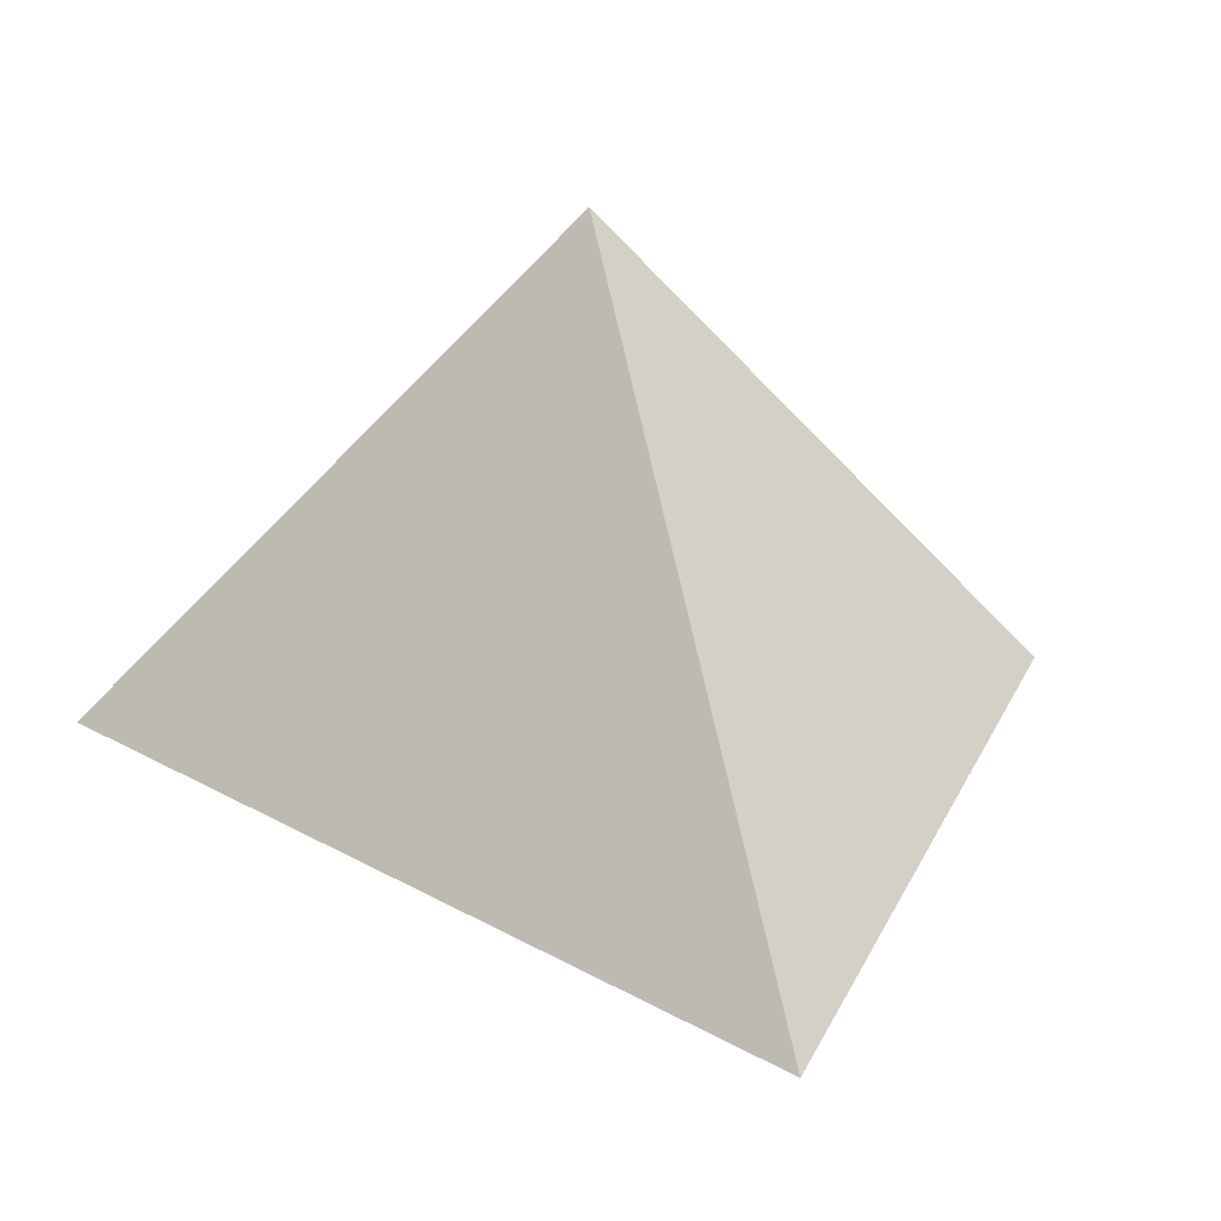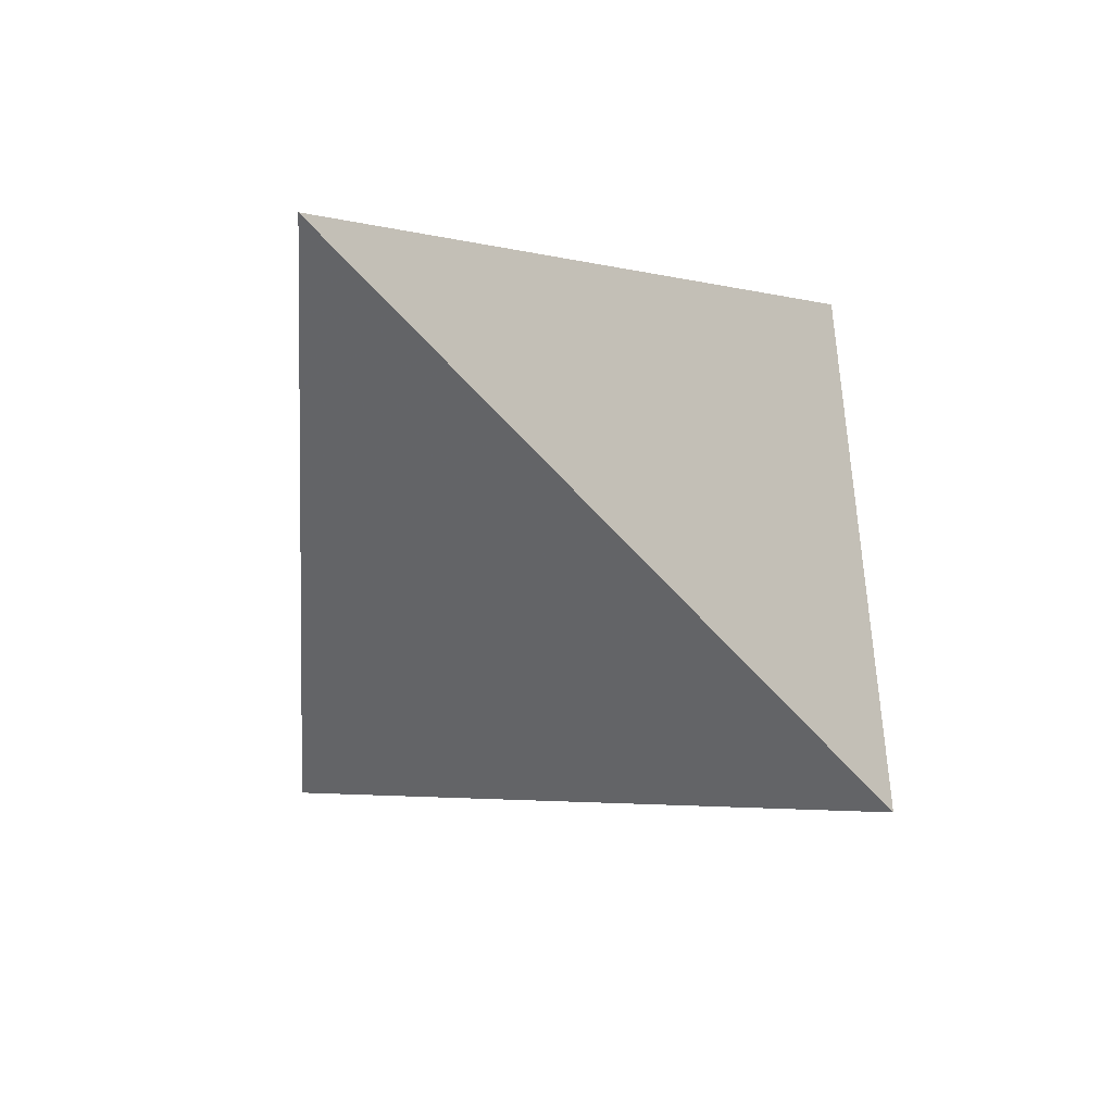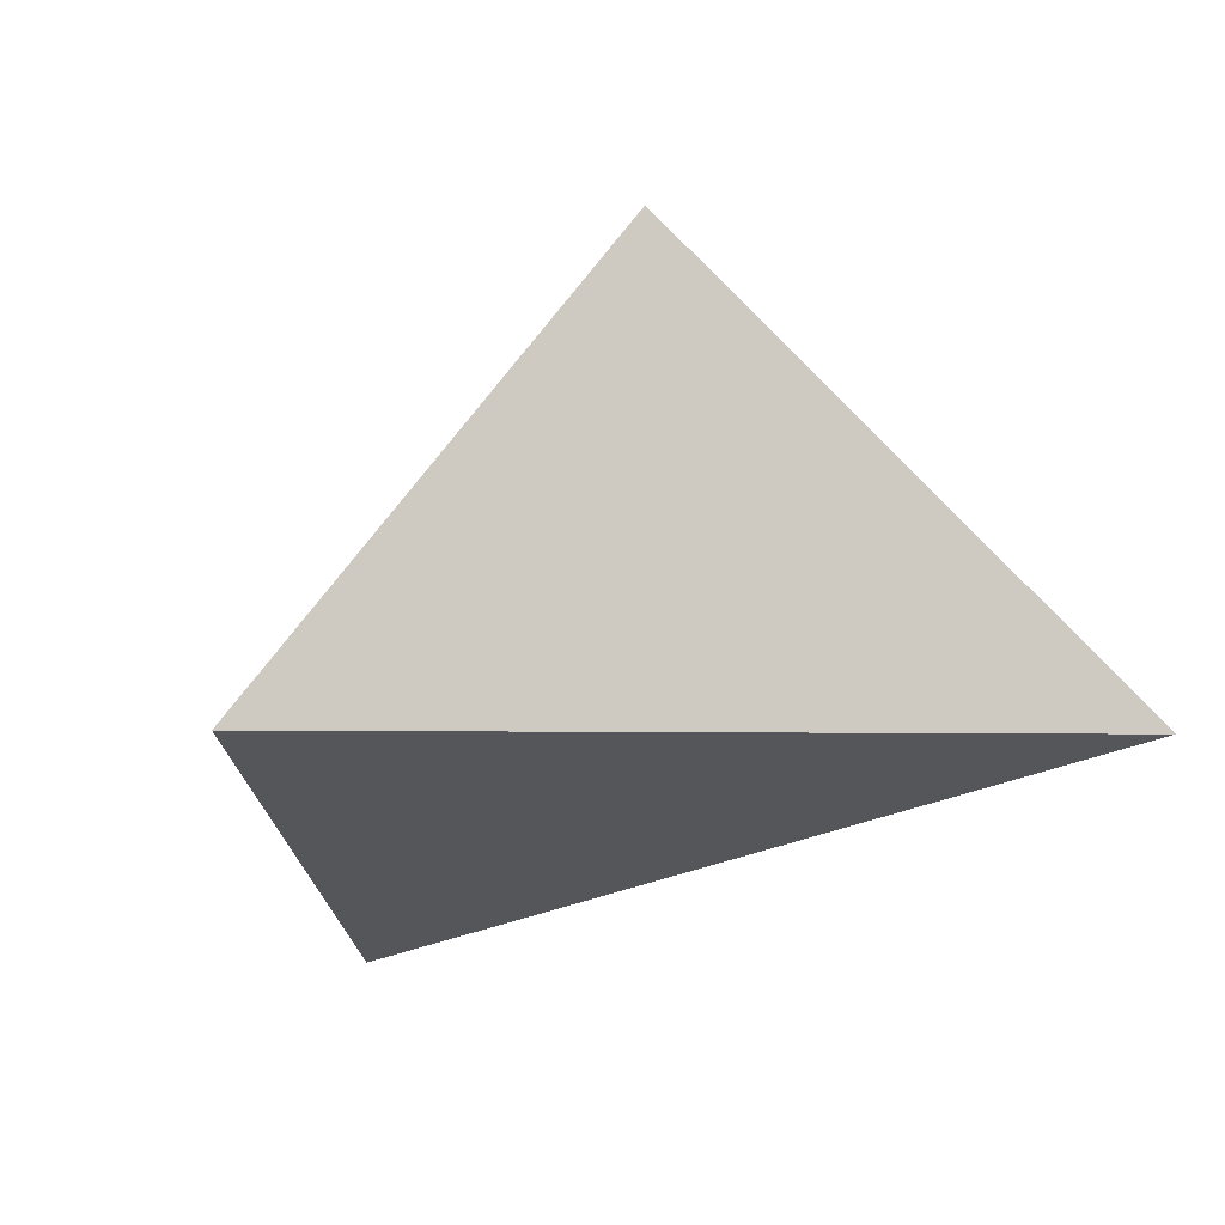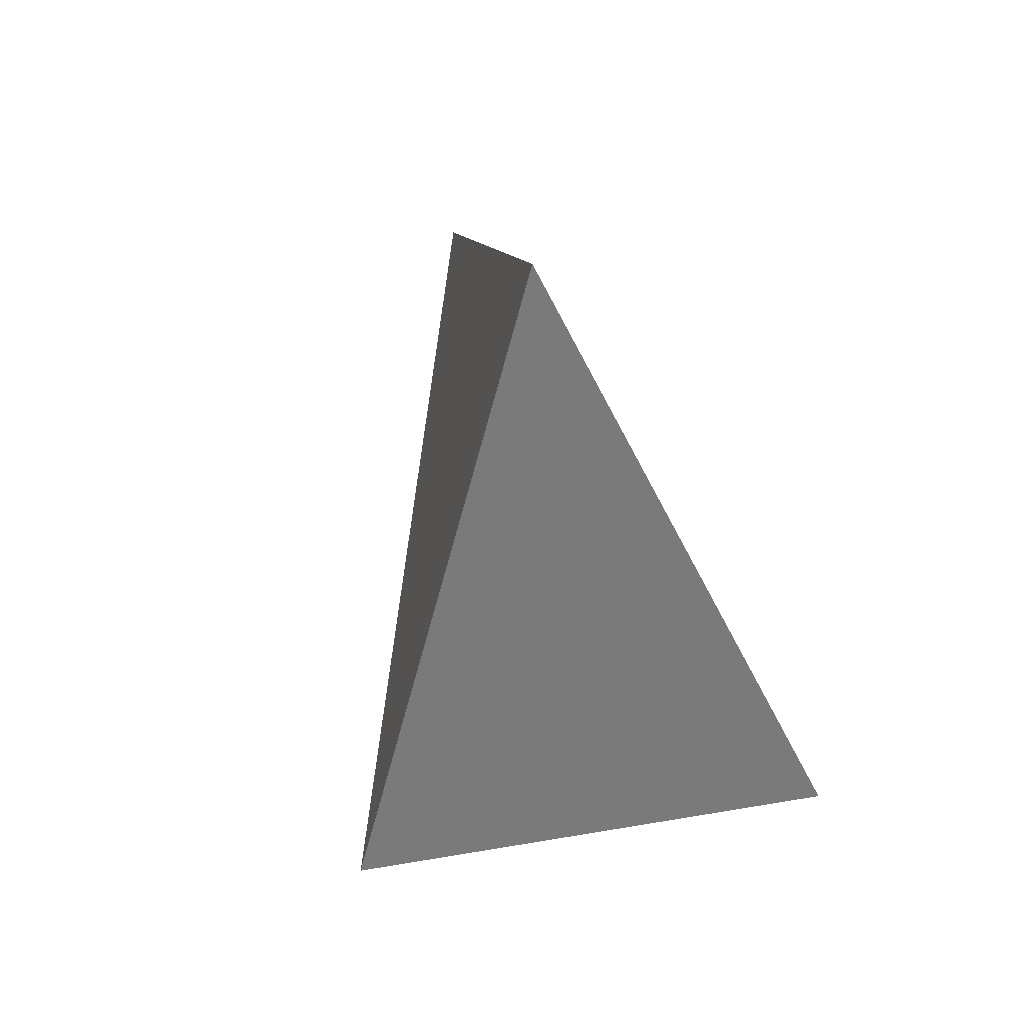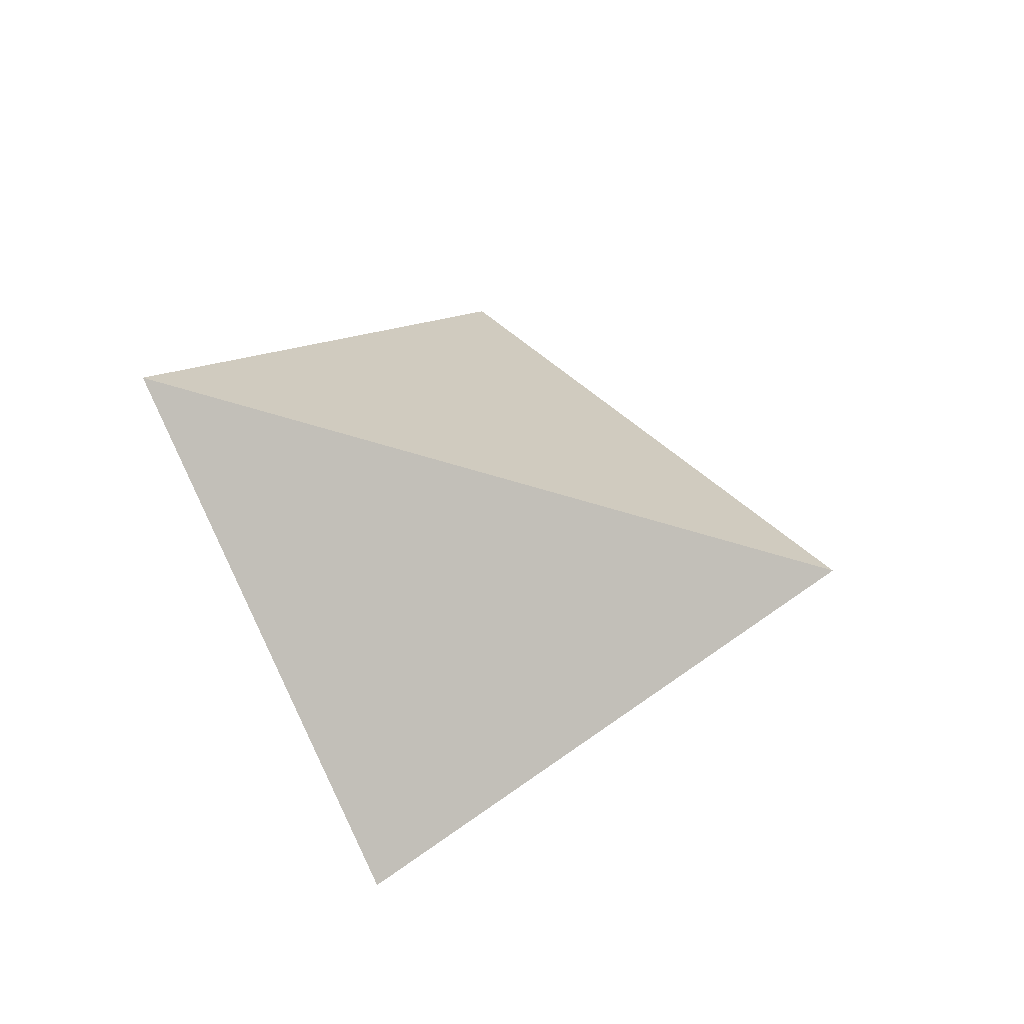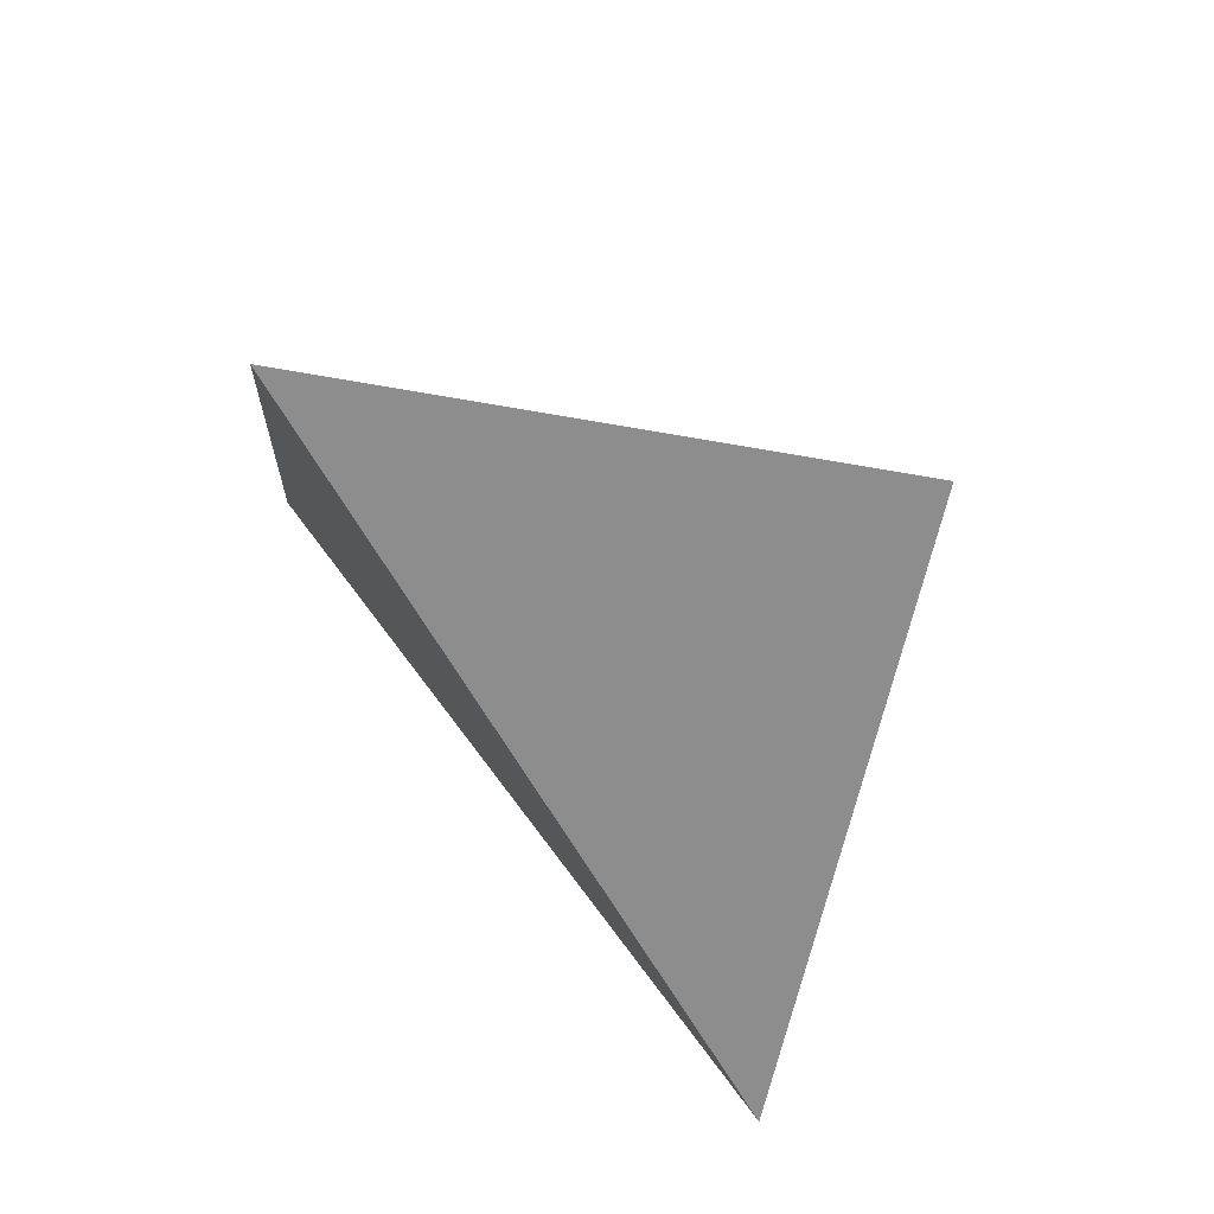
<metadata>
{"format":"obj","ext":"obj","renderer":"f3d","projection":"perspective","resolution":1024,"background":"white","views":[{"elev":5.6,"azim":161.5,"up":"+Z"},{"elev":-72.9,"azim":134.4,"up":"+Y"},{"elev":5.9,"azim":-40.6,"up":"+Z"},{"elev":53.8,"azim":-131.3,"up":"+Z"},{"elev":62.0,"azim":-79.7,"up":"+Y"},{"elev":-43.1,"azim":-55.6,"up":"+Y"}]}
</metadata>
<code>
v -0.3371 0.7531 -0.07689
v -0.07639 0.975 -0.2868
v -0.0226 0.7489 0.2195
v 0.2795 0.5699 -0.1179
f 2 1 3
f 3 1 4
f 4 1 2
f 4 2 3

</code>
